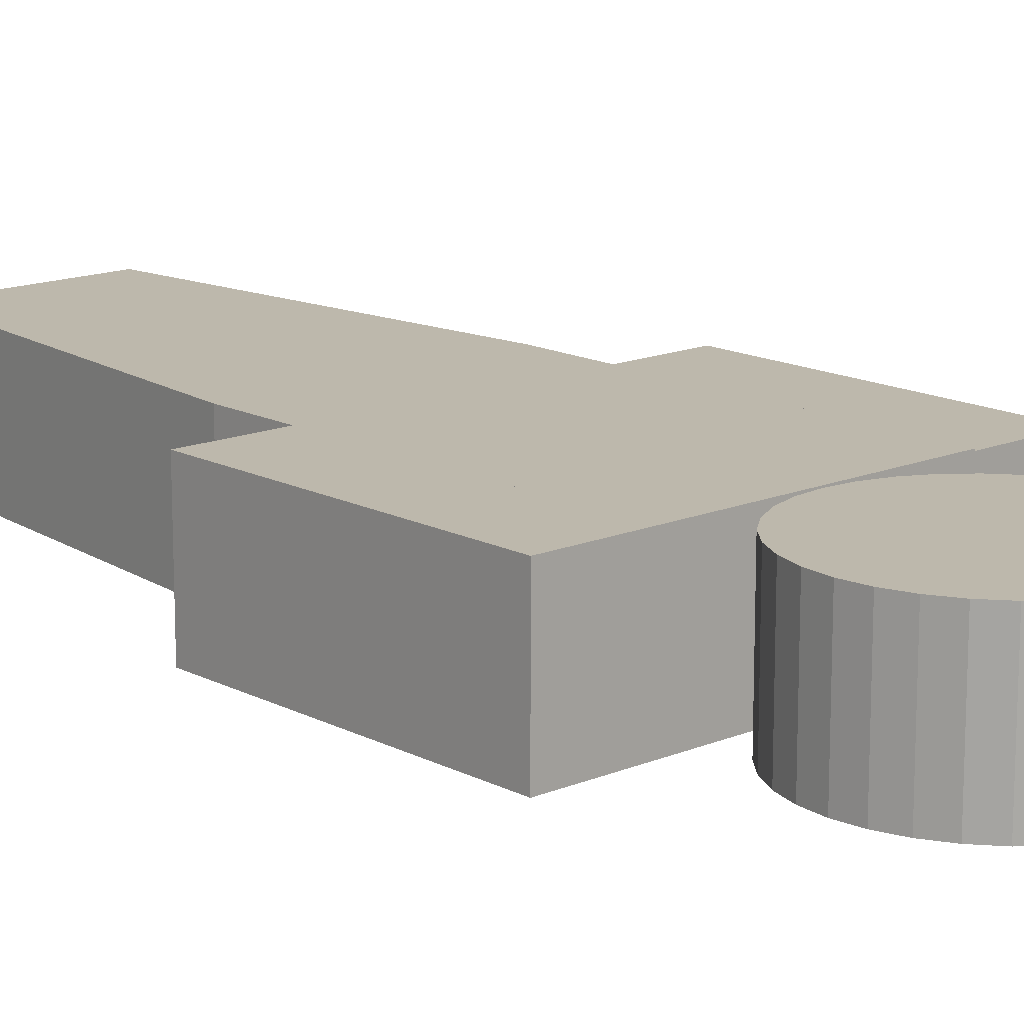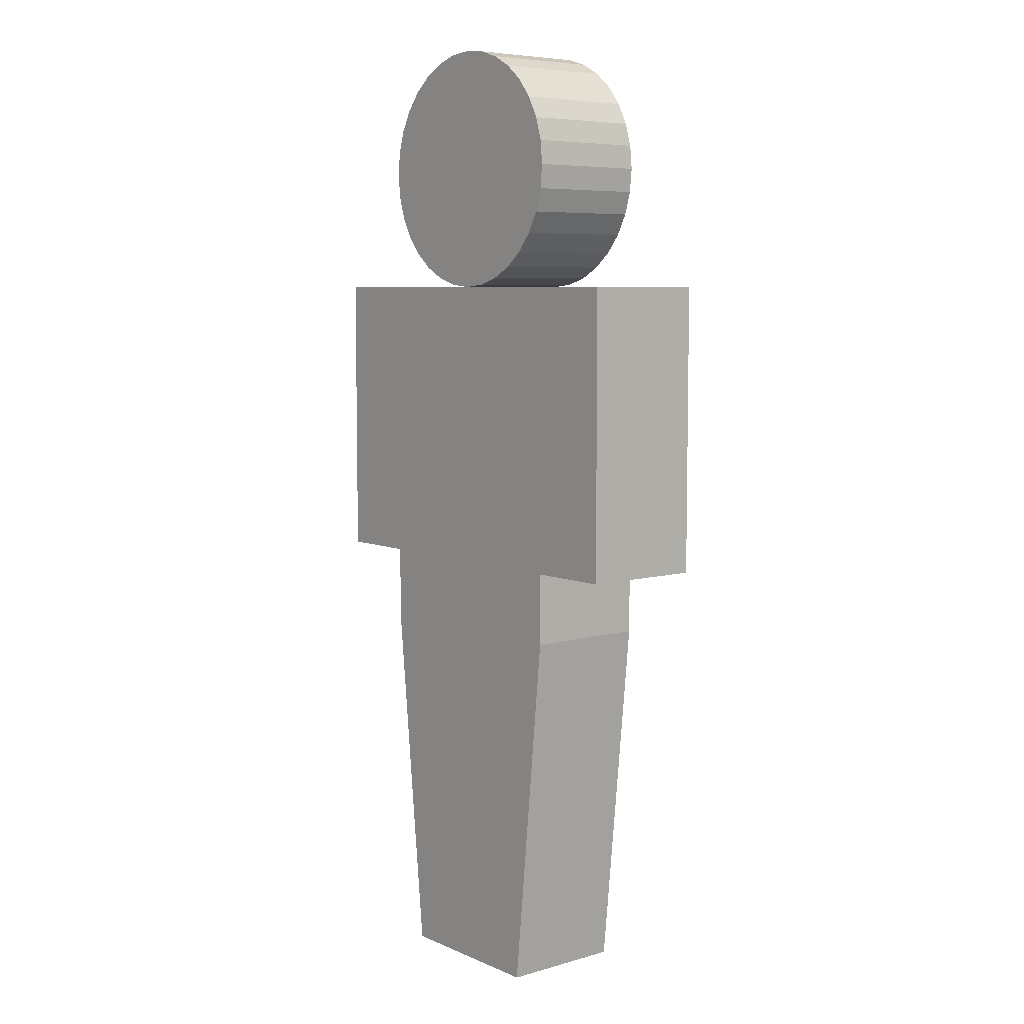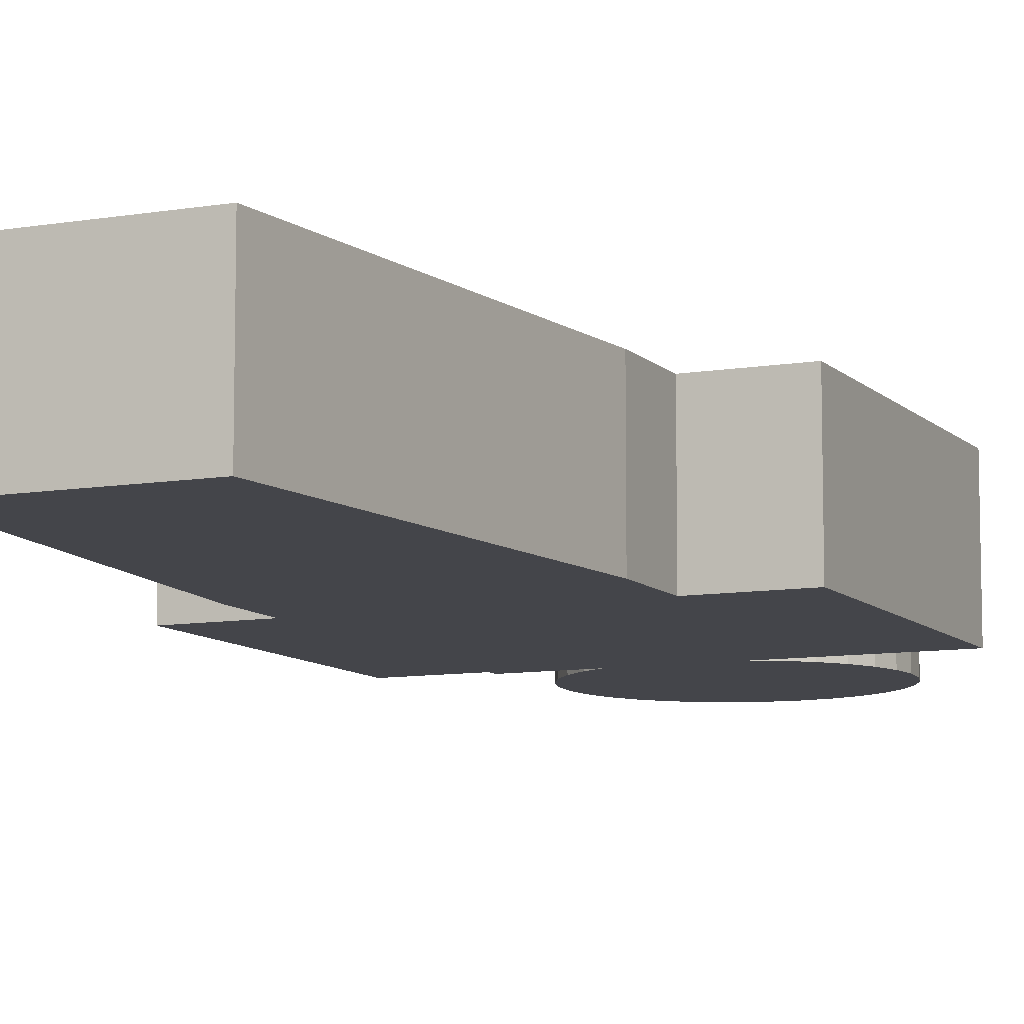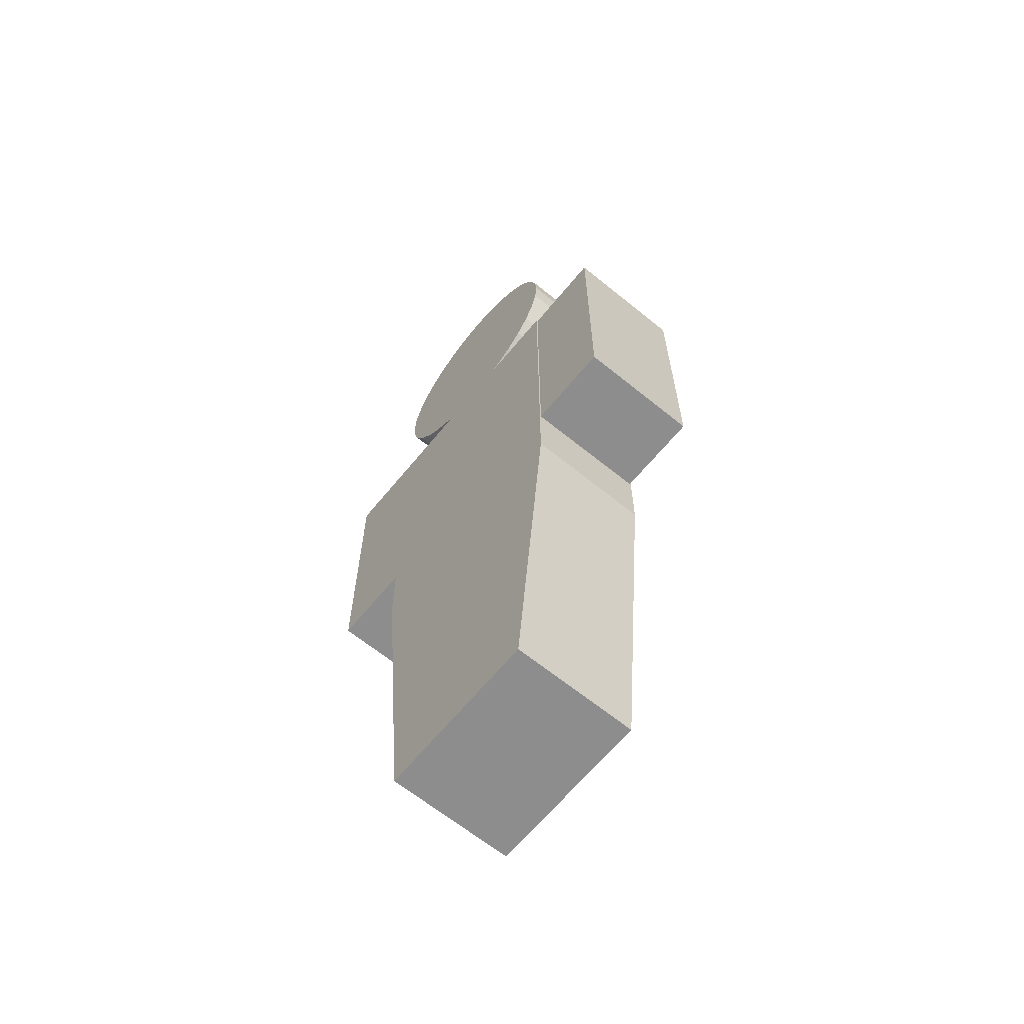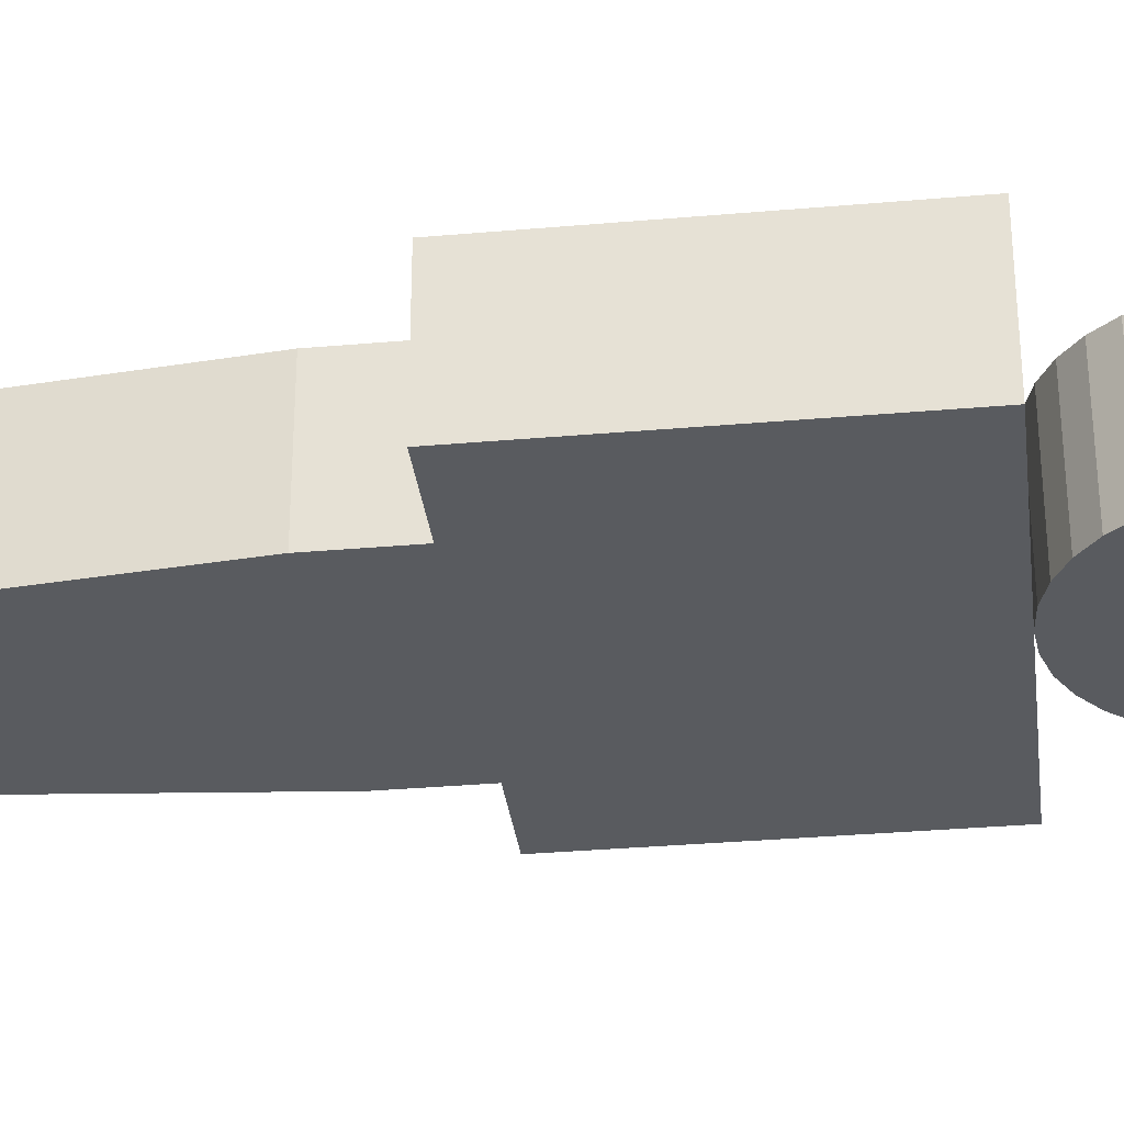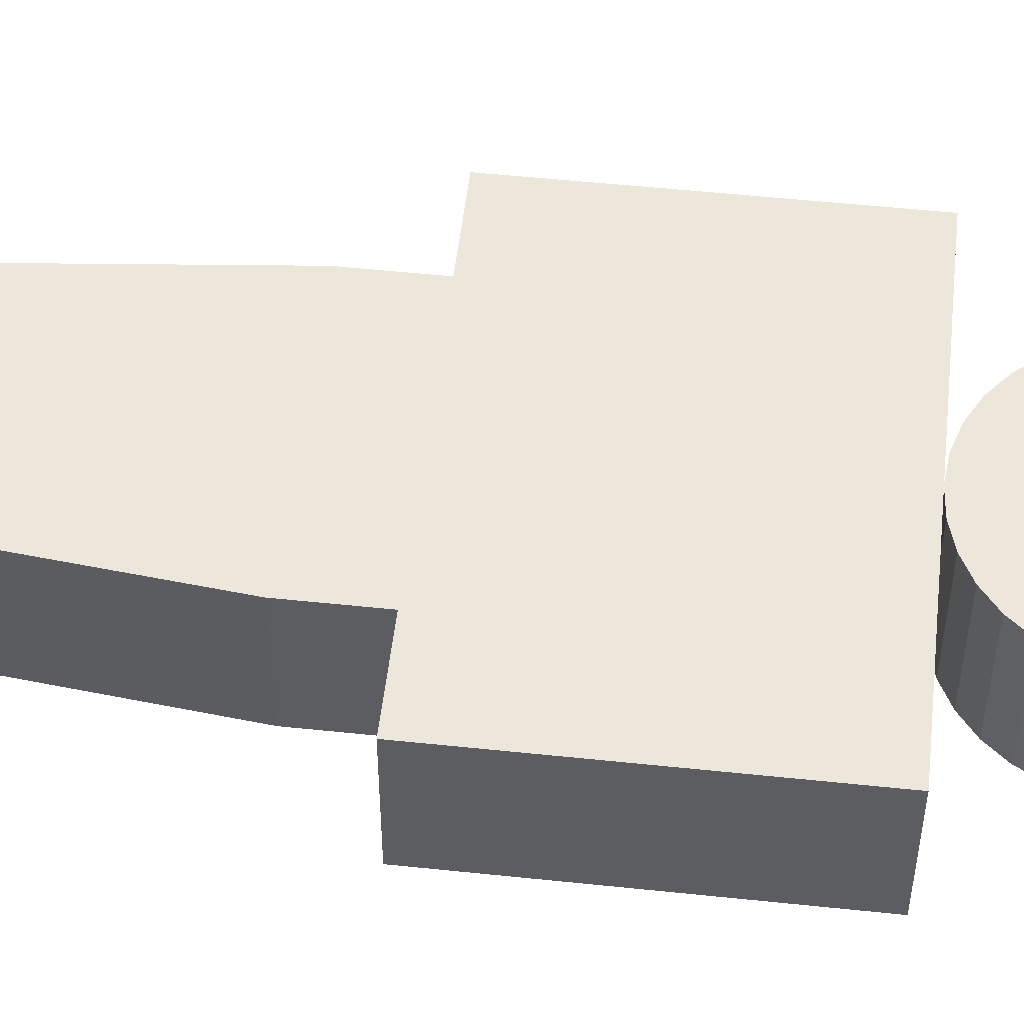
<metadata>
{"format":"obj","ext":"obj","renderer":"f3d","projection":"perspective","resolution":1024,"background":"white","views":[{"elev":14.8,"azim":138.0,"up":"+Z"},{"elev":6.7,"azim":50.7,"up":"+Y"},{"elev":-9.3,"azim":24.3,"up":"+Z"},{"elev":-64.6,"azim":-129.3,"up":"+Y"},{"elev":-32.5,"azim":97.0,"up":"+Z"},{"elev":52.3,"azim":96.5,"up":"+Z"}]}
</metadata>
<code>
o Cube_Cube.001
v -1 -1.5 0.5116
v -1 1.5 0.5116
v -1 -1.5 -0.5116
v -1 1.5 -0.5116
v 1 -1.5 0.5116
v 1 1.5 0.5116
v 1 -1.5 -0.5116
v 1 1.5 -0.5116
f 1 2 4 3
f 3 4 8 7
f 7 8 6 5
f 5 6 2 1
f 3 7 5 1
f 8 4 2 6
o Cube.001_Cube.003
v -1.7 -0.9 0.5
v -1.7 1.5 0.5
v -1.7 -0.9 -0.5
v -1.7 1.5 -0.5
v -1 -0.9 0.5
v -1 1.5 0.5
v -1 -0.9 -0.5
v -1 1.5 -0.5
f 9 10 12 11
f 11 12 16 15
f 15 16 14 13
f 13 14 10 9
f 11 15 13 9
f 16 12 10 14
o Cube.002_Cube.004
v 1 -0.9 0.5116
v 1 1.5 0.5116
v 1 -0.9 -0.5116
v 1 1.5 -0.5116
v 1.7 -0.9 0.5116
v 1.7 1.5 0.5116
v 1.7 -0.9 -0.5116
v 1.7 1.5 -0.5116
f 17 18 20 19
f 19 20 24 23
f 23 24 22 21
f 21 22 18 17
f 19 23 21 17
f 24 20 18 22
o Cube.003_Cube.005
v -0.6928 -4.5 0.5116
v -1 -1.5 0.5116
v -0.6928 -4.5 -0.5116
v -1 -1.5 -0.5116
v 0.6928 -4.5 0.5116
v 1 -1.5 0.5116
v 0.6928 -4.5 -0.5116
v 1 -1.5 -0.5116
f 25 26 28 27
f 27 28 32 31
f 31 32 30 29
f 29 30 26 25
f 27 31 29 25
f 32 28 26 30
o Cylinder
v 0 3.5 -0.5
v 0 3.5 0.5
v 0.1951 3.481 -0.5
v 0.1951 3.481 0.5
v 0.3827 3.424 -0.5
v 0.3827 3.424 0.5
v 0.5556 3.331 -0.5
v 0.5556 3.331 0.5
v 0.7071 3.207 -0.5
v 0.7071 3.207 0.5
v 0.8315 3.056 -0.5
v 0.8315 3.056 0.5
v 0.9239 2.883 -0.5
v 0.9239 2.883 0.5
v 0.9808 2.695 -0.5
v 0.9808 2.695 0.5
v 1 2.5 -0.5
v 1 2.5 0.5
v 0.9808 2.305 -0.5
v 0.9808 2.305 0.5
v 0.9239 2.117 -0.5
v 0.9239 2.117 0.5
v 0.8315 1.944 -0.5
v 0.8315 1.944 0.5
v 0.7071 1.793 -0.5
v 0.7071 1.793 0.5
v 0.5556 1.669 -0.5
v 0.5556 1.669 0.5
v 0.3827 1.576 -0.5
v 0.3827 1.576 0.5
v 0.1951 1.519 -0.5
v 0.1951 1.519 0.5
v -0 1.5 -0.5
v -0 1.5 0.5
v -0.1951 1.519 -0.5
v -0.1951 1.519 0.5
v -0.3827 1.576 -0.5
v -0.3827 1.576 0.5
v -0.5556 1.669 -0.5
v -0.5556 1.669 0.5
v -0.7071 1.793 -0.5
v -0.7071 1.793 0.5
v -0.8315 1.944 -0.5
v -0.8315 1.944 0.5
v -0.9239 2.117 -0.5
v -0.9239 2.117 0.5
v -0.9808 2.305 -0.5
v -0.9808 2.305 0.5
v -1 2.5 -0.5
v -1 2.5 0.5
v -0.9808 2.695 -0.5
v -0.9808 2.695 0.5
v -0.9239 2.883 -0.5
v -0.9239 2.883 0.5
v -0.8315 3.056 -0.5
v -0.8315 3.056 0.5
v -0.7071 3.207 -0.5
v -0.7071 3.207 0.5
v -0.5556 3.331 -0.5
v -0.5556 3.331 0.5
v -0.3827 3.424 -0.5
v -0.3827 3.424 0.5
v -0.1951 3.481 -0.5
v -0.1951 3.481 0.5
f 33 34 36 35
f 35 36 38 37
f 37 38 40 39
f 39 40 42 41
f 41 42 44 43
f 43 44 46 45
f 45 46 48 47
f 47 48 50 49
f 49 50 52 51
f 51 52 54 53
f 53 54 56 55
f 55 56 58 57
f 57 58 60 59
f 59 60 62 61
f 61 62 64 63
f 63 64 66 65
f 65 66 68 67
f 67 68 70 69
f 69 70 72 71
f 71 72 74 73
f 73 74 76 75
f 75 76 78 77
f 77 78 80 79
f 79 80 82 81
f 81 82 84 83
f 83 84 86 85
f 85 86 88 87
f 87 88 90 89
f 89 90 92 91
f 91 92 94 93
f 36 34 96 94 92 90 88 86 84 82 80 78 76 74 72 70 68 66 64 62 60 58 56 54 52 50 48 46 44 42 40 38
f 93 94 96 95
f 95 96 34 33
f 33 35 37 39 41 43 45 47 49 51 53 55 57 59 61 63 65 67 69 71 73 75 77 79 81 83 85 87 89 91 93 95

</code>
